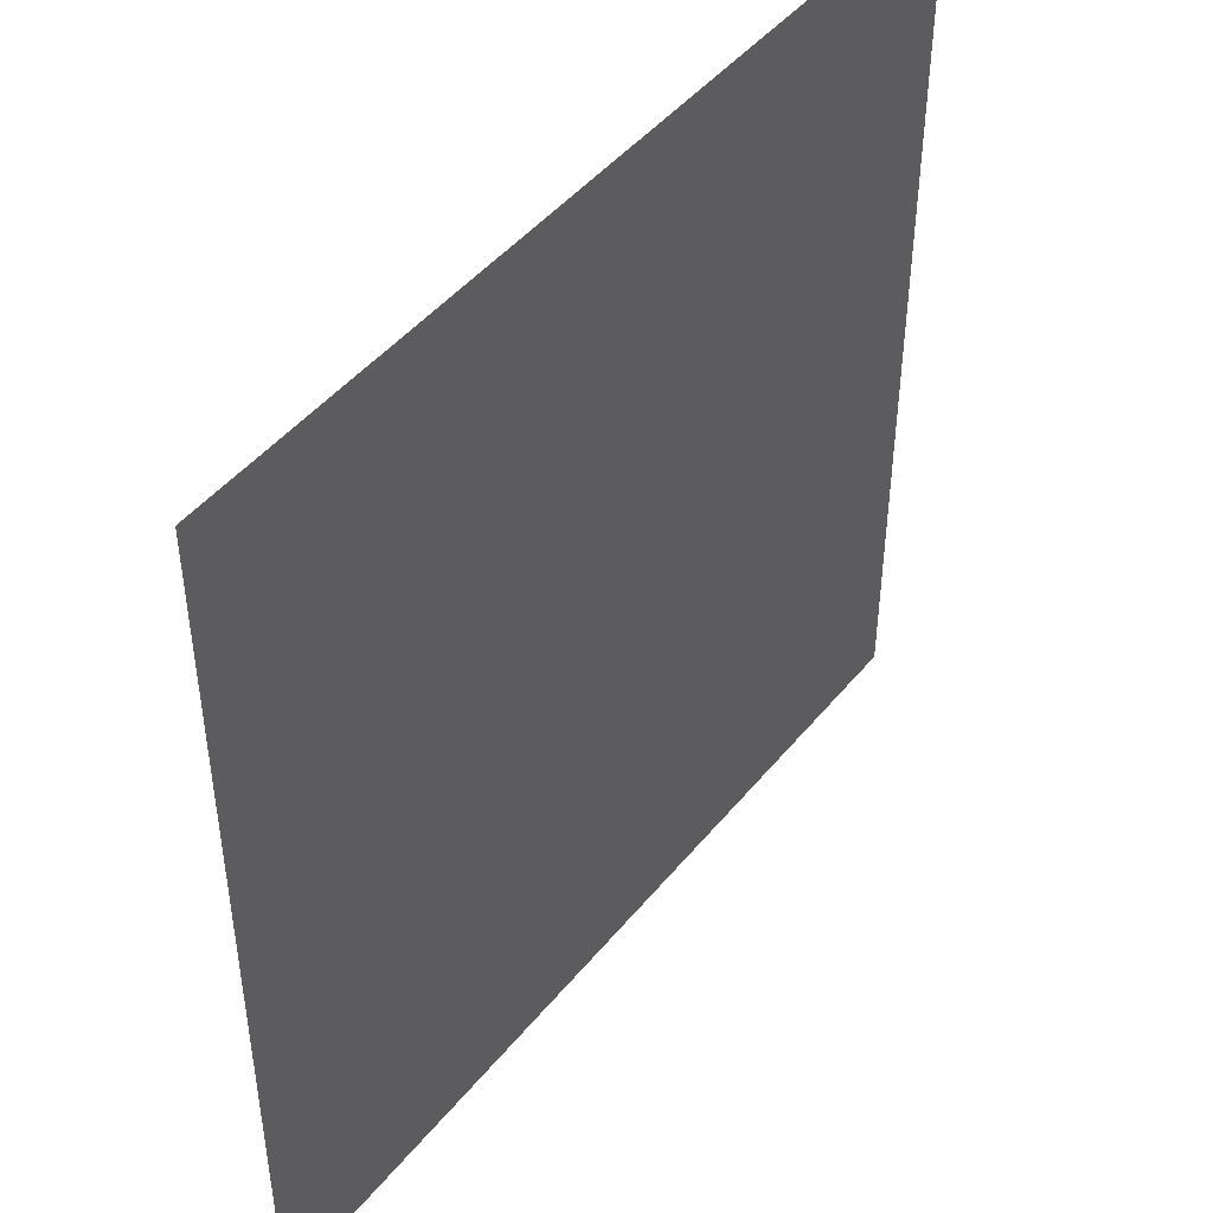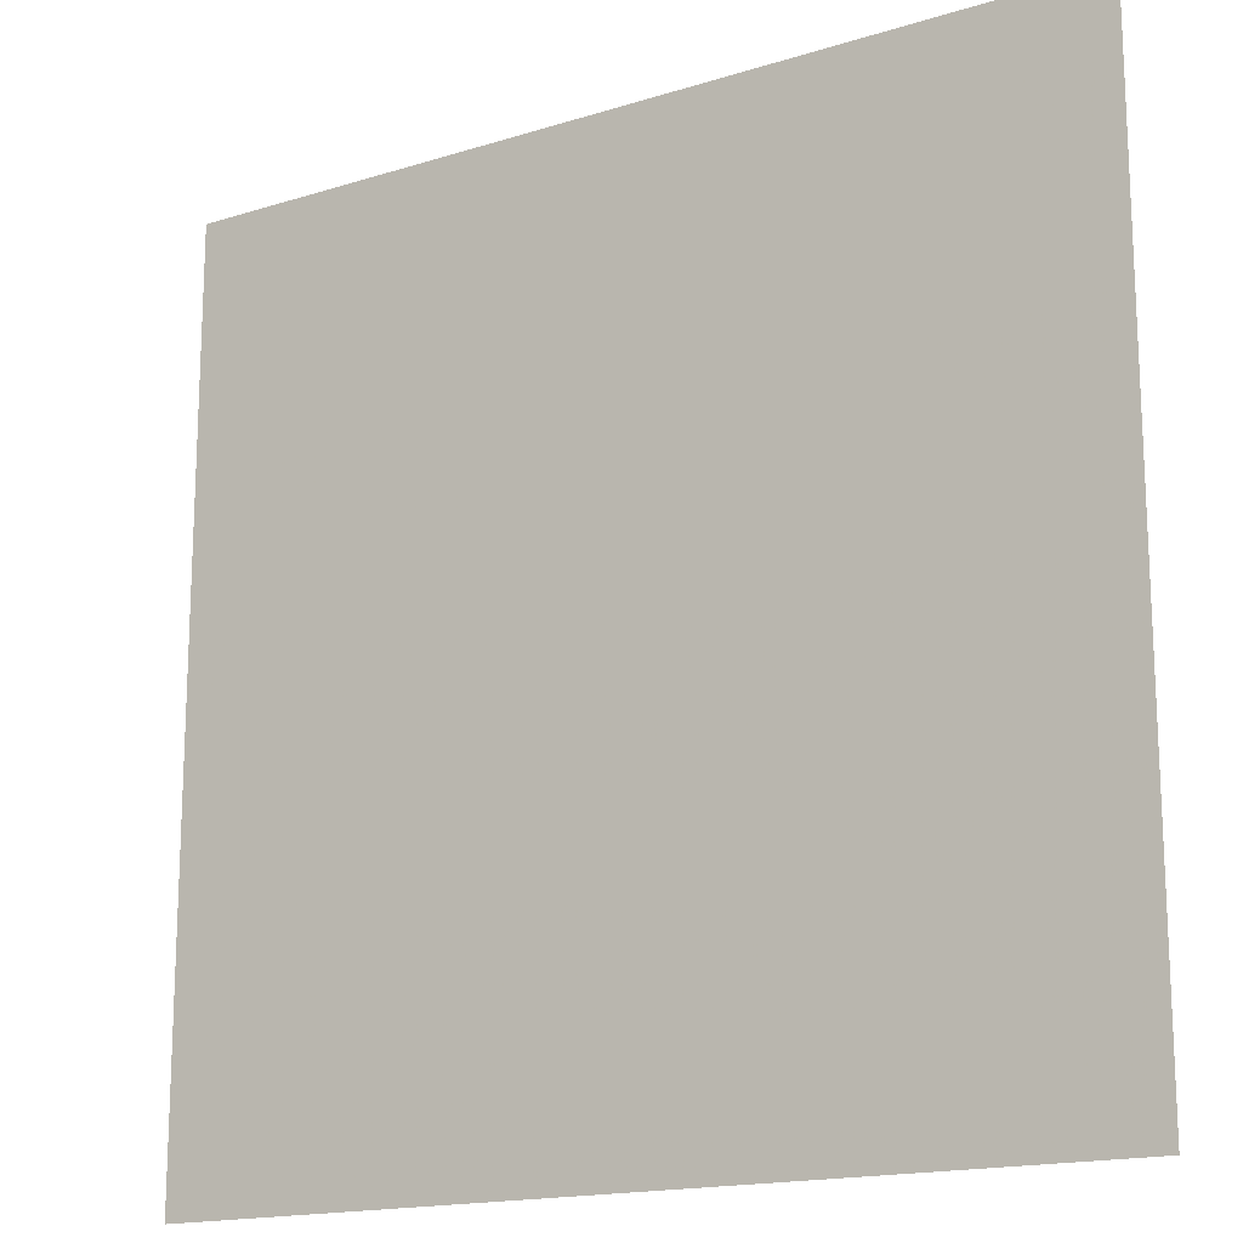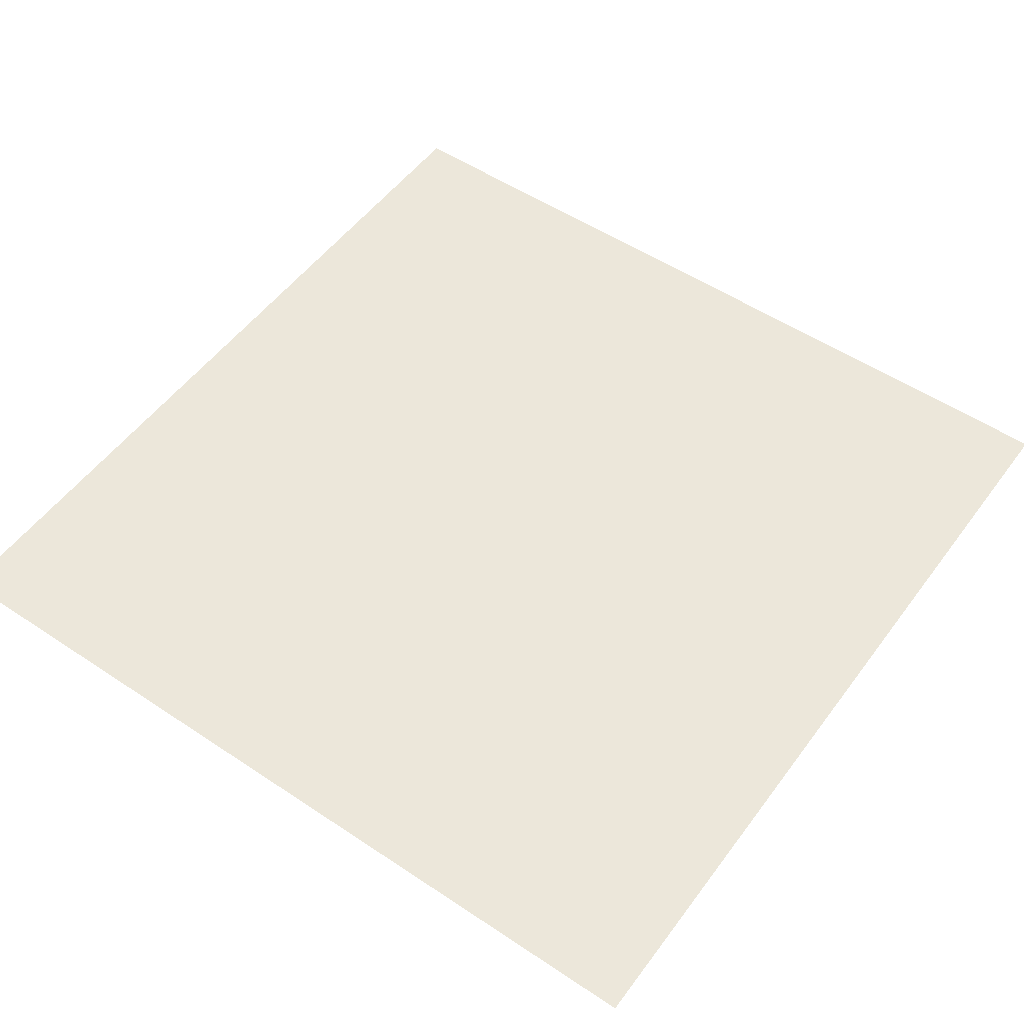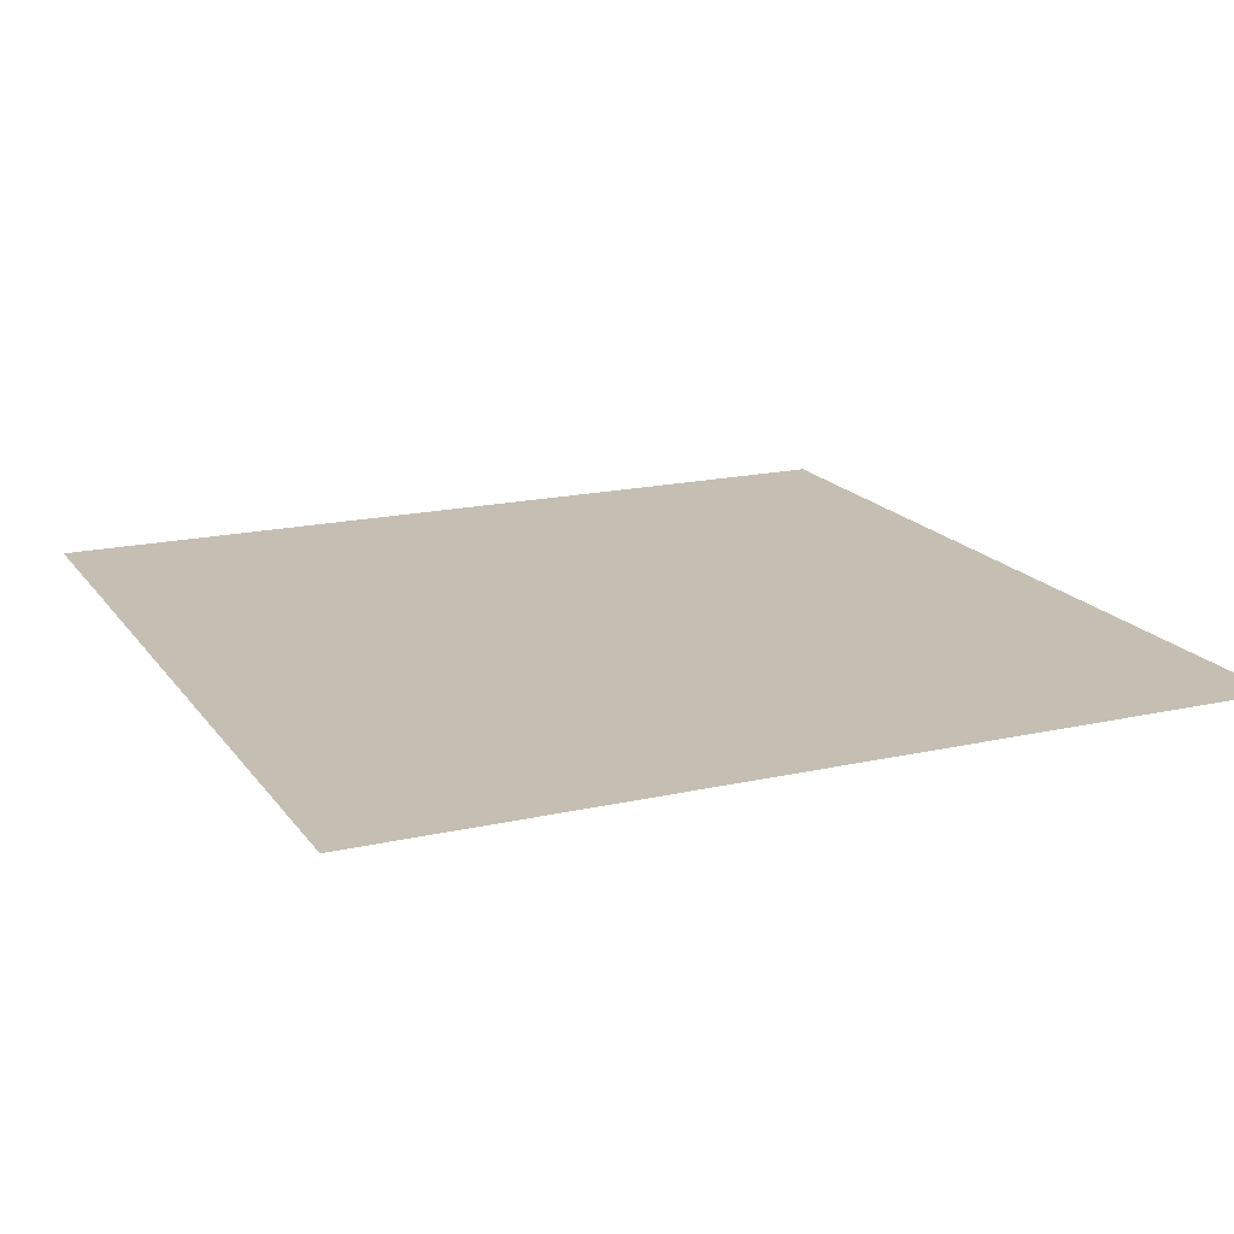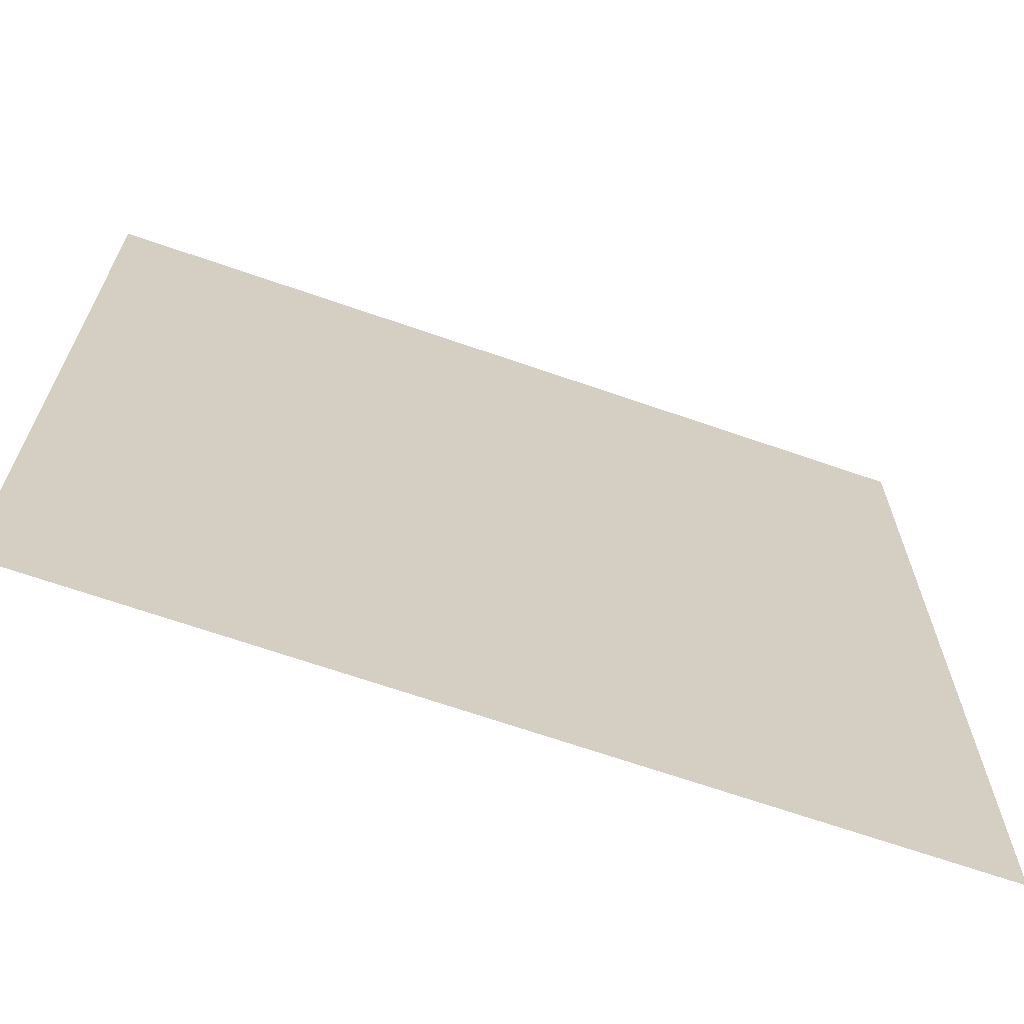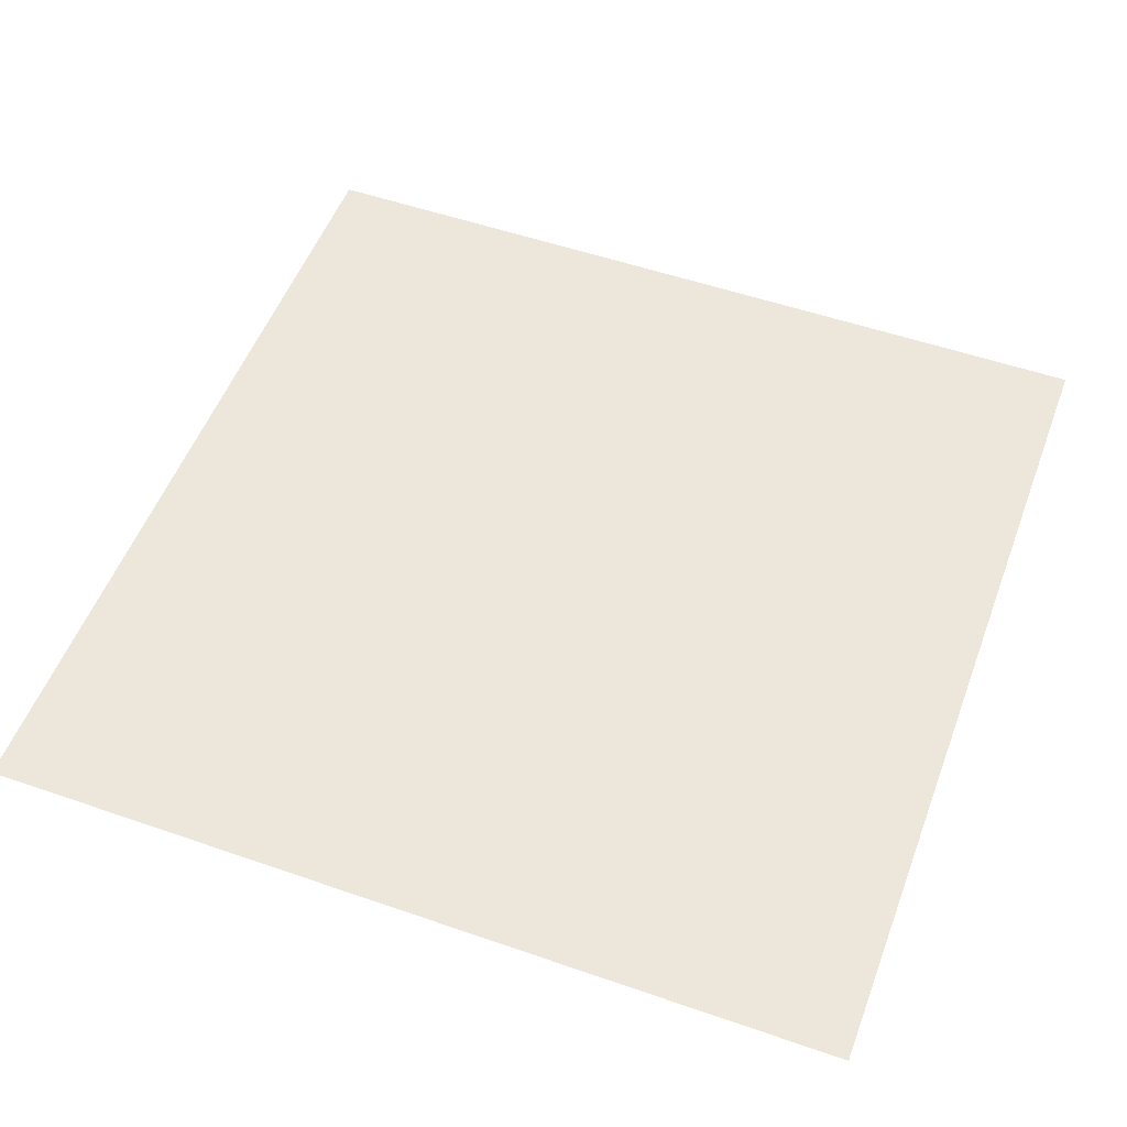
<metadata>
{"format":"obj","ext":"obj","renderer":"f3d","projection":"perspective","resolution":1024,"background":"white","views":[{"elev":46.3,"azim":126.8,"up":"+Y"},{"elev":-16.5,"azim":-147.4,"up":"+Y"},{"elev":52.8,"azim":-144.4,"up":"+Z"},{"elev":17.6,"azim":155.8,"up":"+Z"},{"elev":-67.6,"azim":160.8,"up":"+Y"},{"elev":53.0,"azim":110.4,"up":"+Z"}]}
</metadata>
<code>
v 0 0 0
v 0 1 0
v 0 2 0
v 1 0 0
v 1 1 0
v 1 2 0
v 2 0 0
v 2 1 0
v 2 2 0
f 1 2 5
f 1 5 4
f 2 3 6
f 2 6 5
f 4 5 8
f 4 8 7
f 5 6 9
f 5 9 8

</code>
